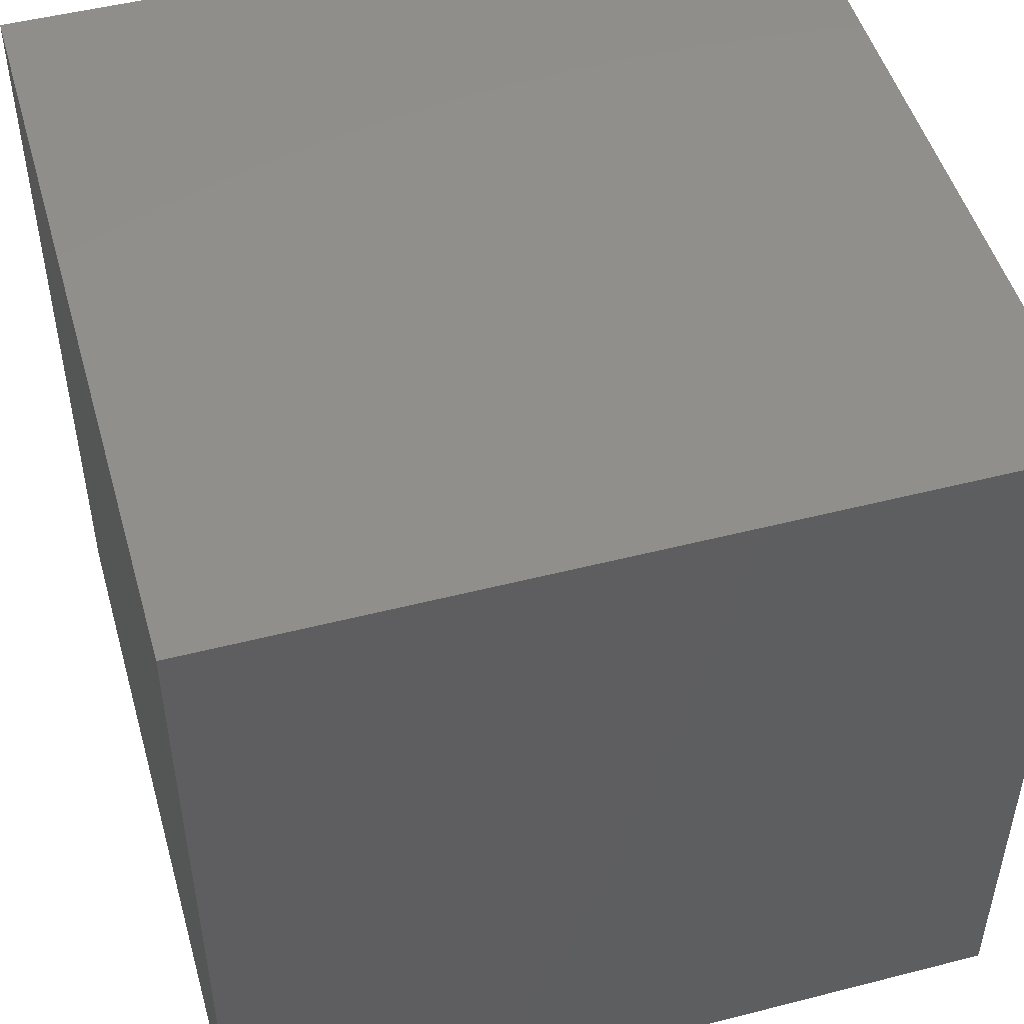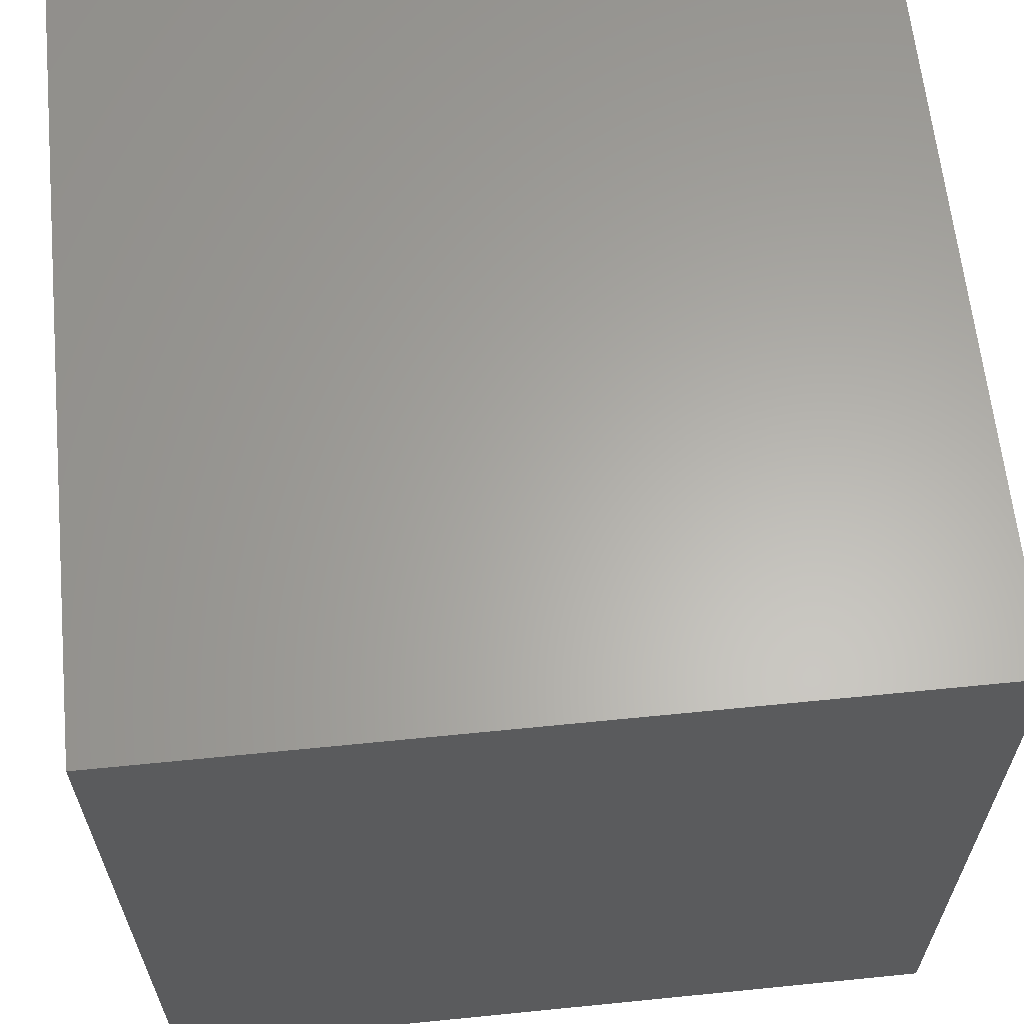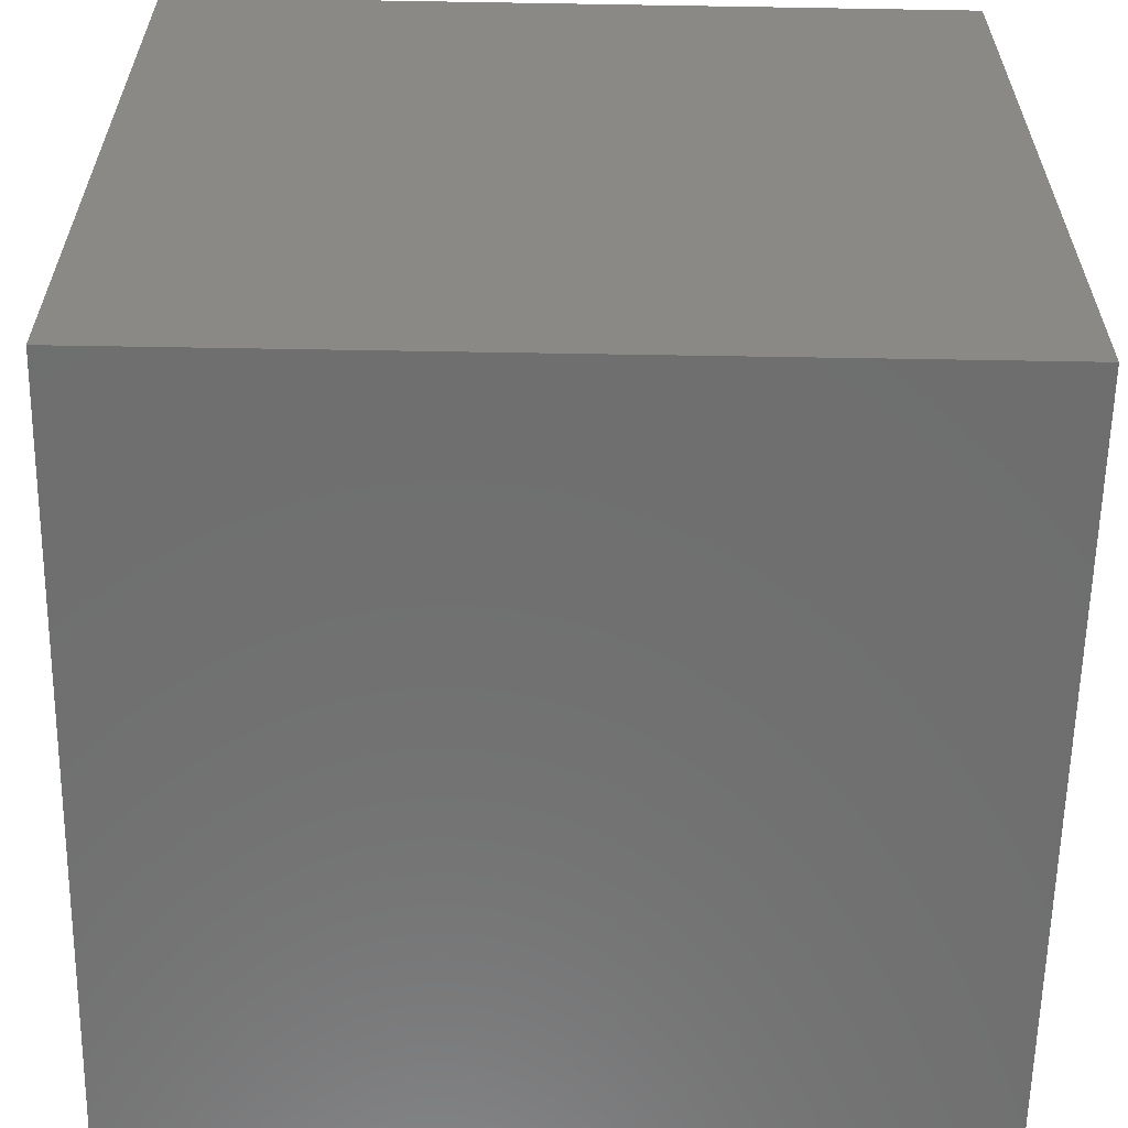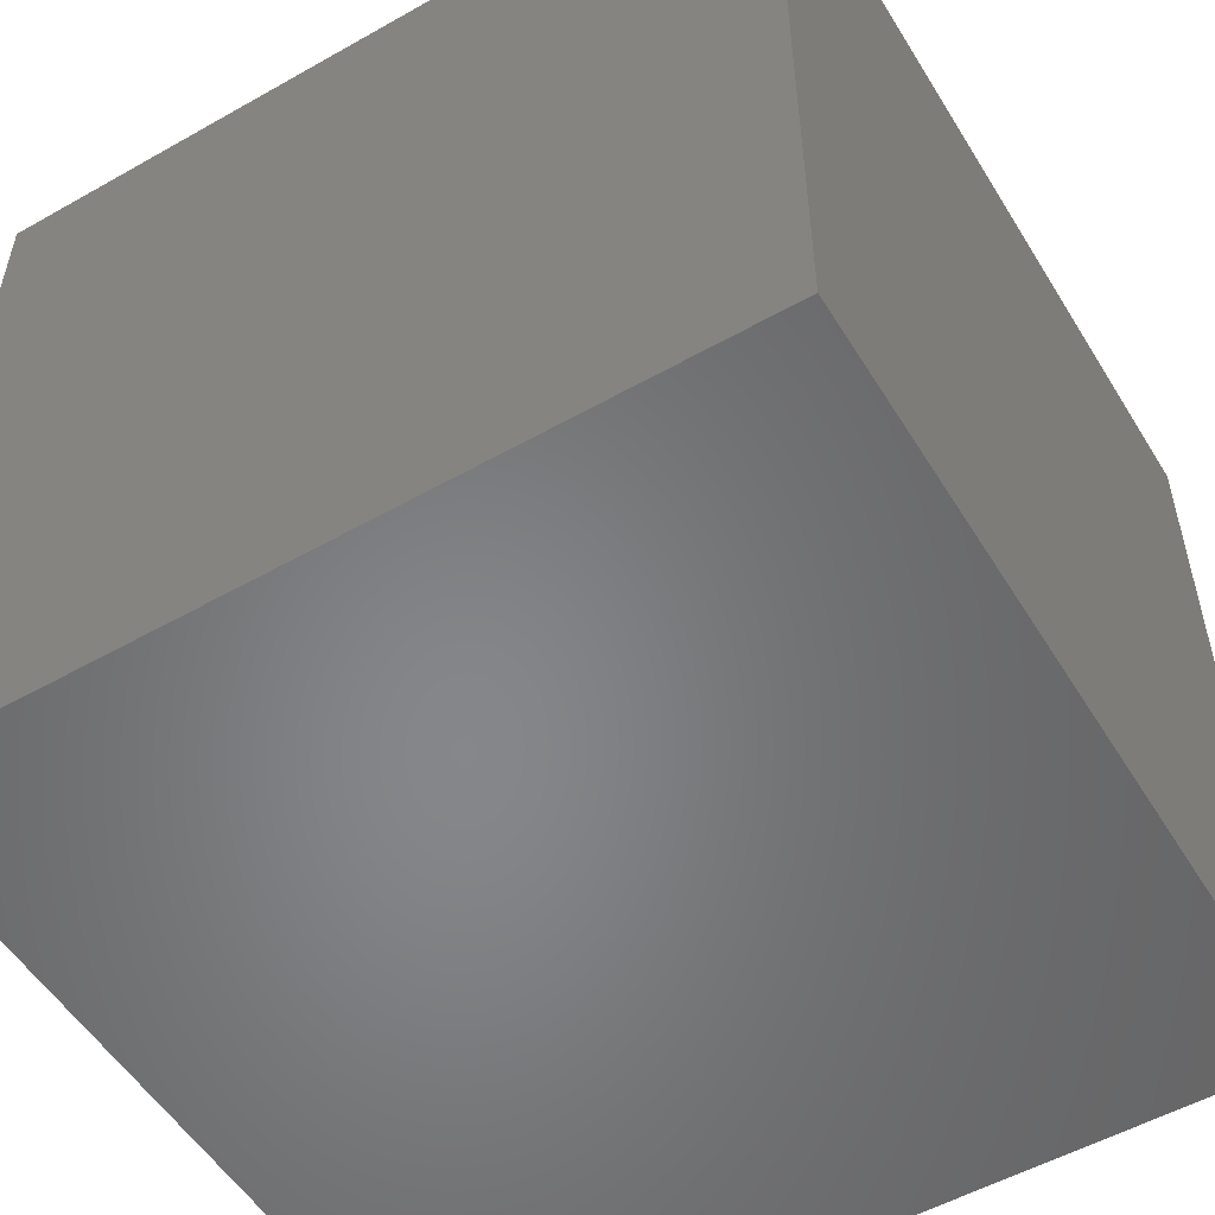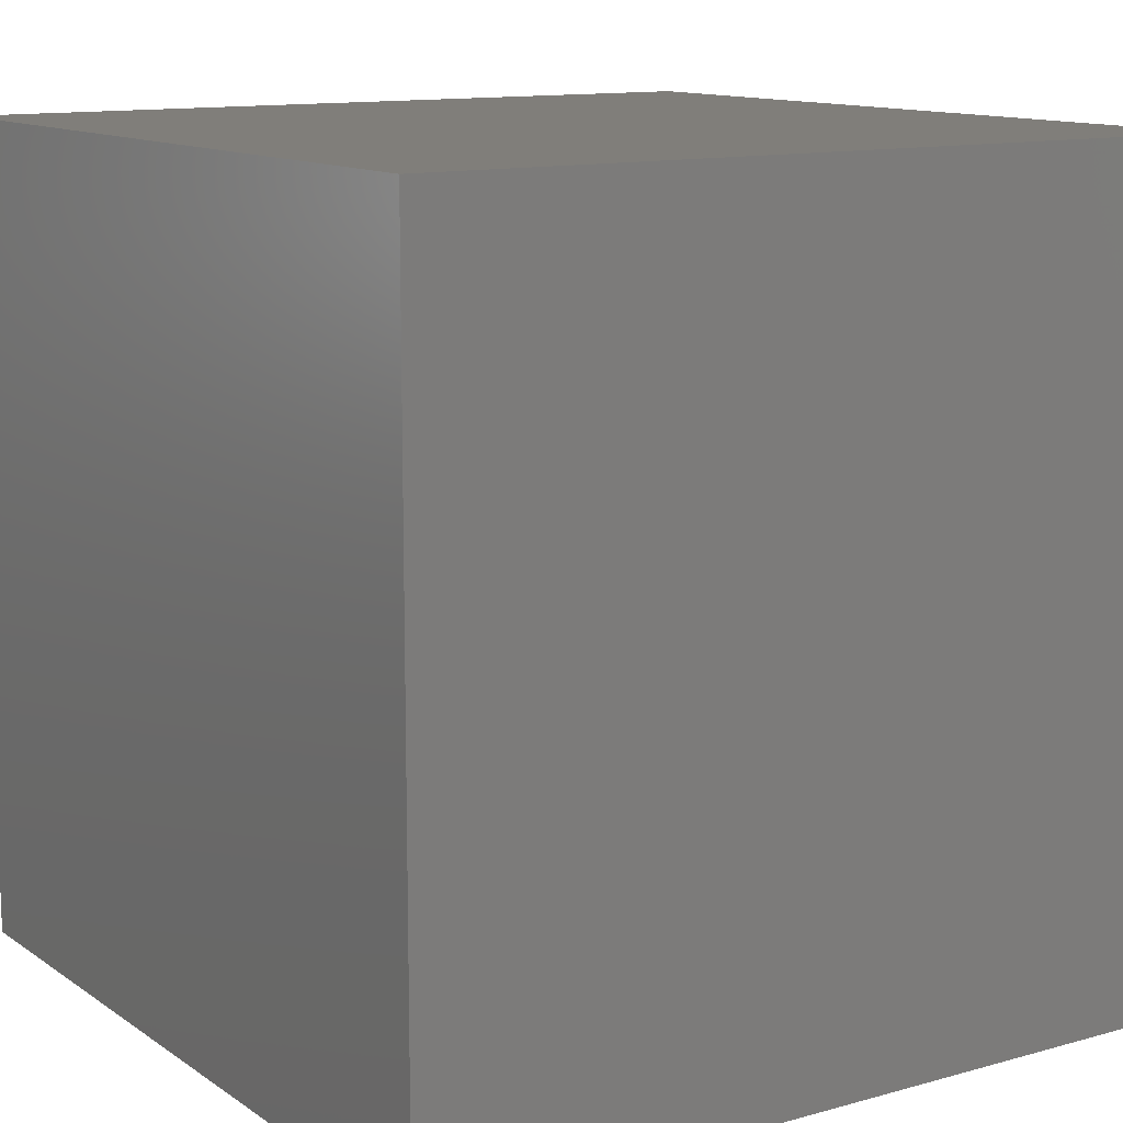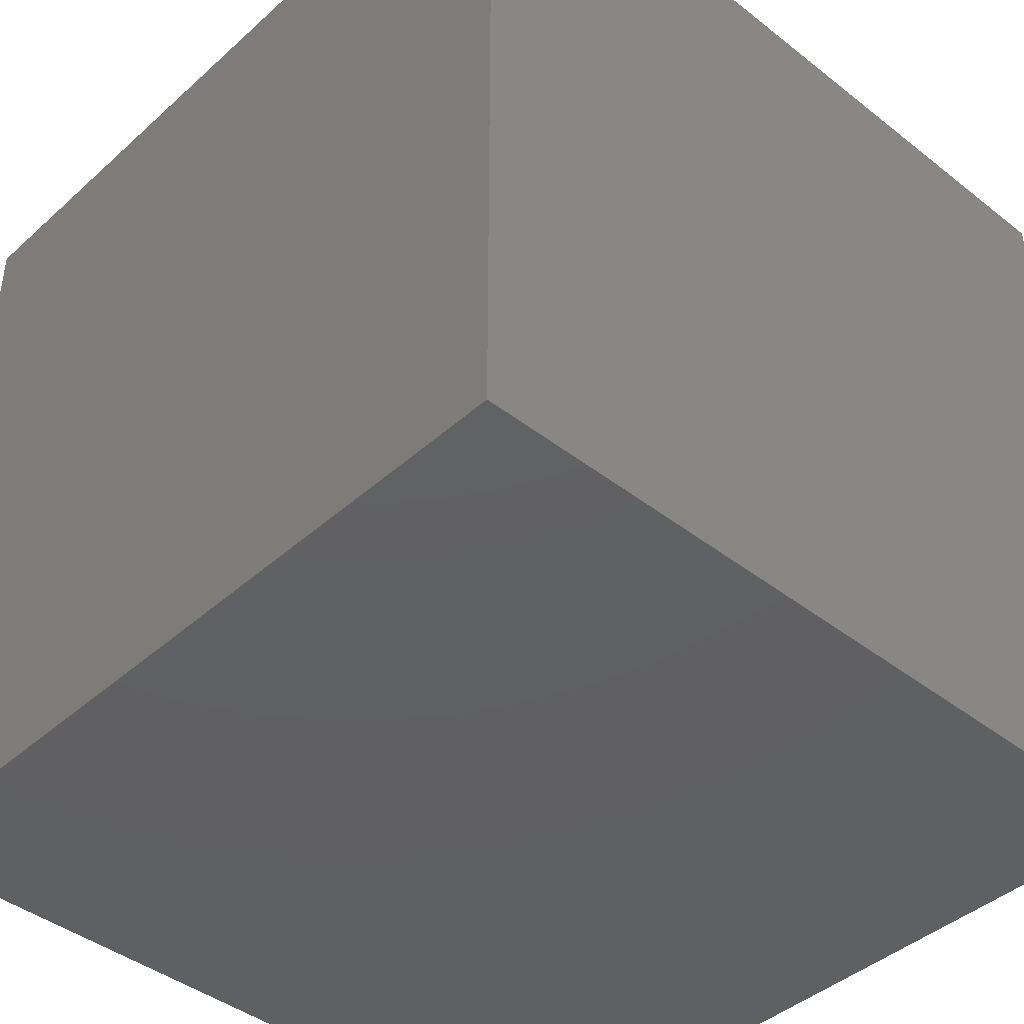
<metadata>
{"format":"stl","ext":"stl","renderer":"f3d","projection":"perspective","resolution":1024,"background":"white","views":[{"elev":49.5,"azim":-105.8,"up":"+Y"},{"elev":62.9,"azim":-5.8,"up":"+Z"},{"elev":-60.8,"azim":179.0,"up":"+Z"},{"elev":-53.5,"azim":-58.9,"up":"+Y"},{"elev":12.2,"azim":56.7,"up":"+Z"},{"elev":-42.3,"azim":46.9,"up":"+Z"}]}
</metadata>
<code>
# stl→obj: 8 verts, 12 faces
v 3 5 3
v 2 5 3
v 3 4 3
v 2 4 3
v 3 4 2
v 2 4 2
v 3 5 2
v 2 5 2
f 1 2 3
f 3 2 4
f 5 6 7
f 7 6 8
f 4 6 3
f 3 6 5
f 2 8 4
f 4 8 6
f 1 7 2
f 2 7 8
f 3 5 1
f 1 5 7

</code>
